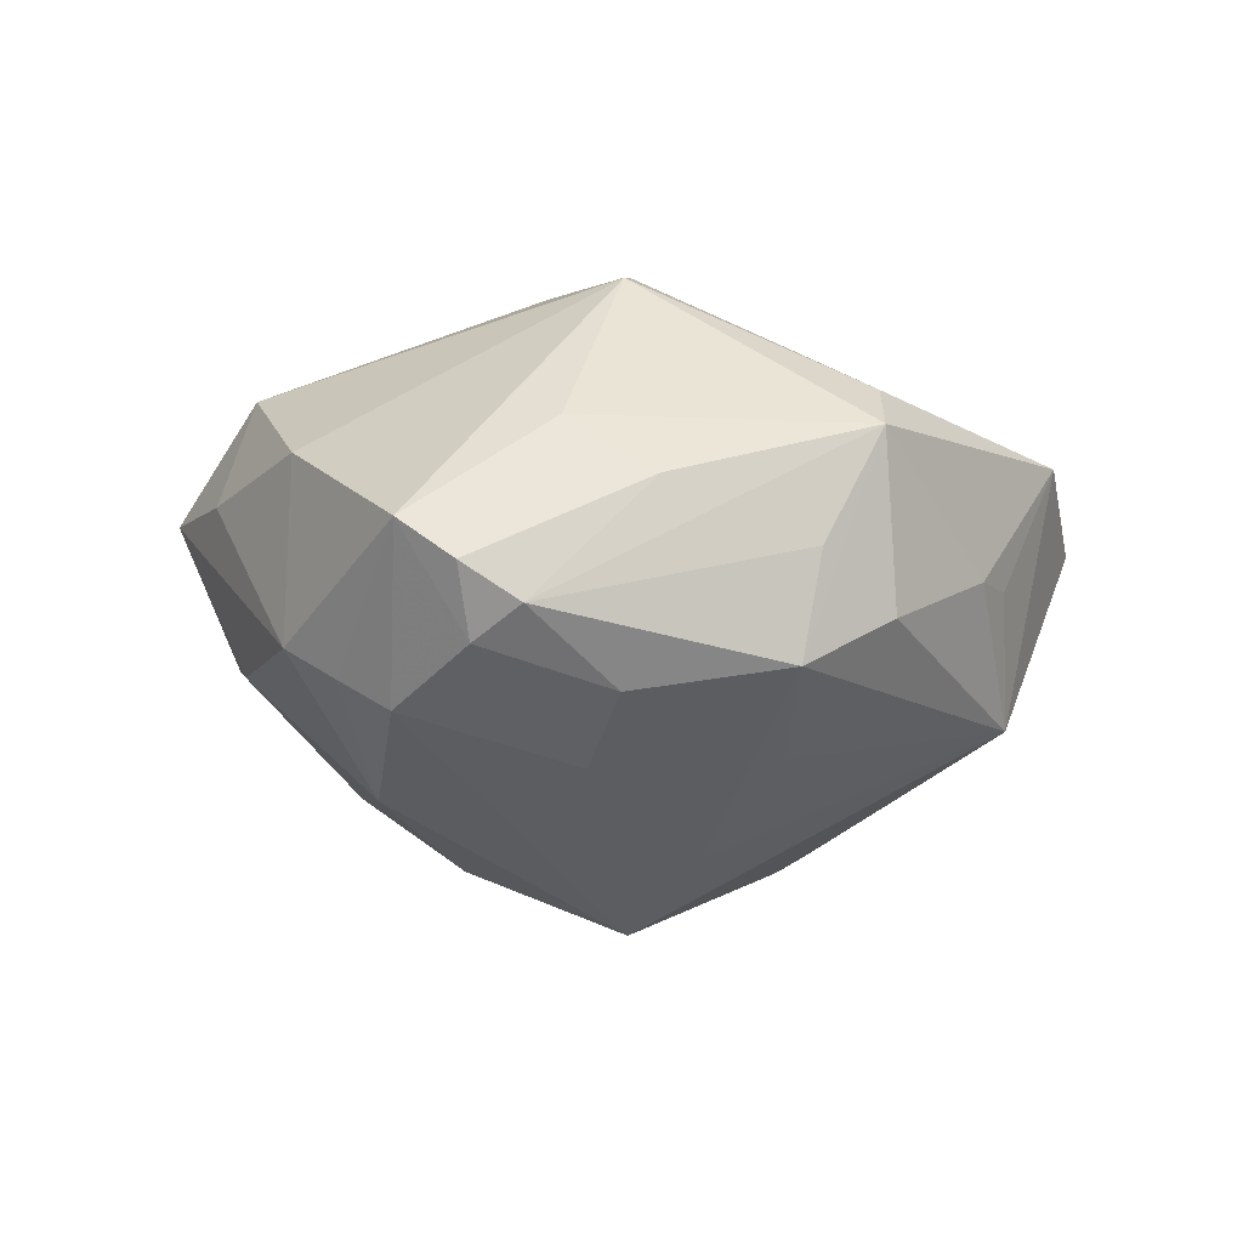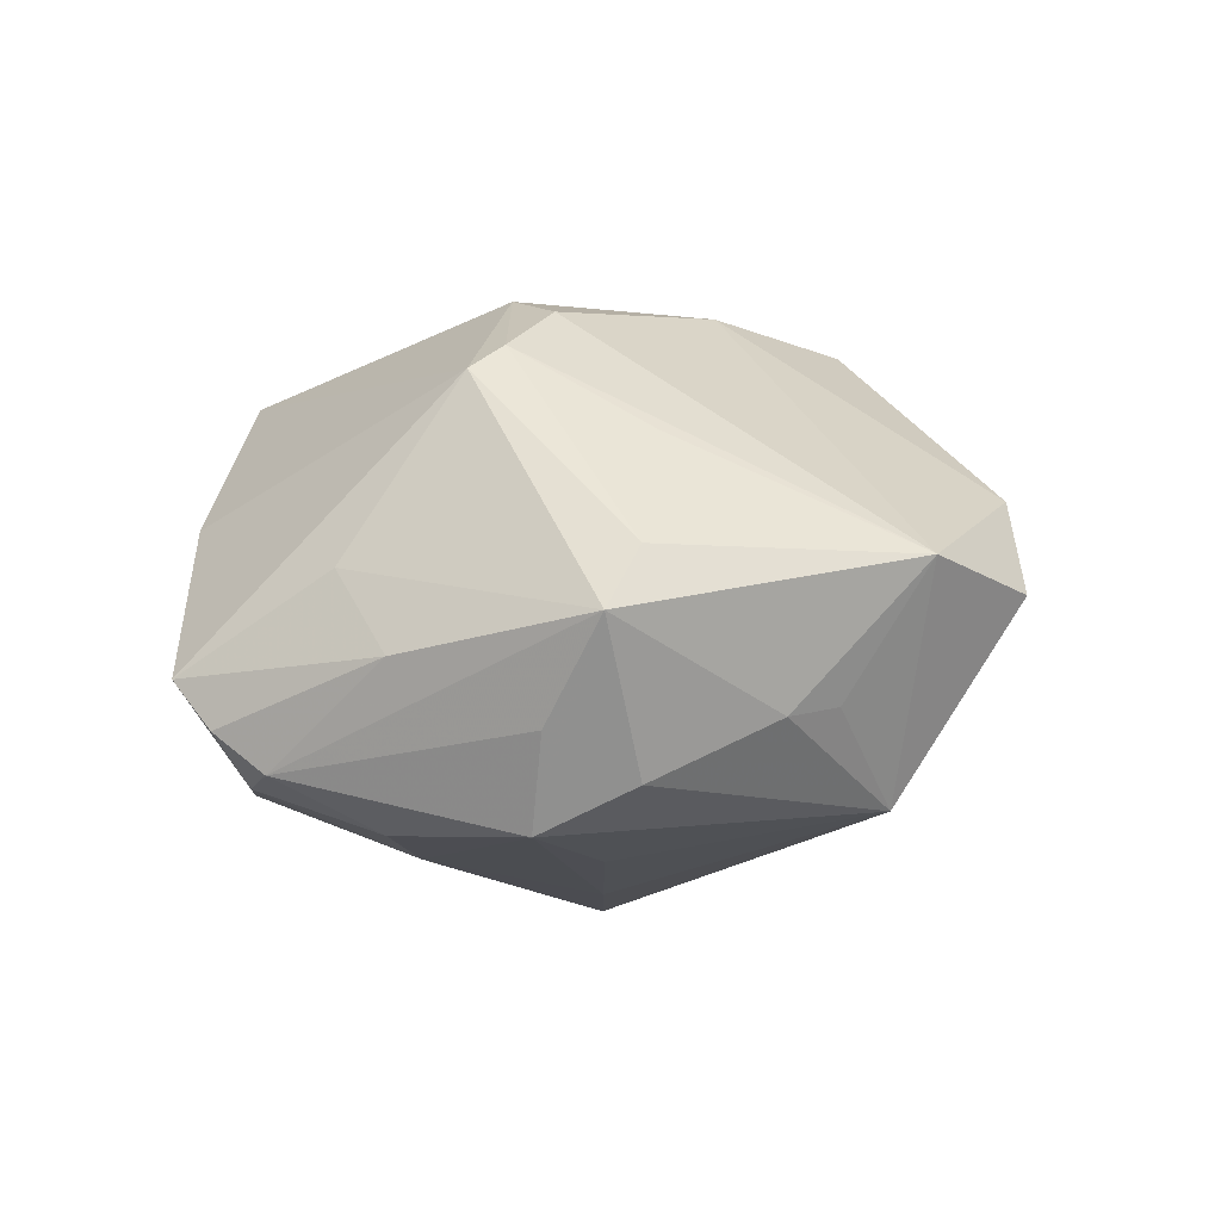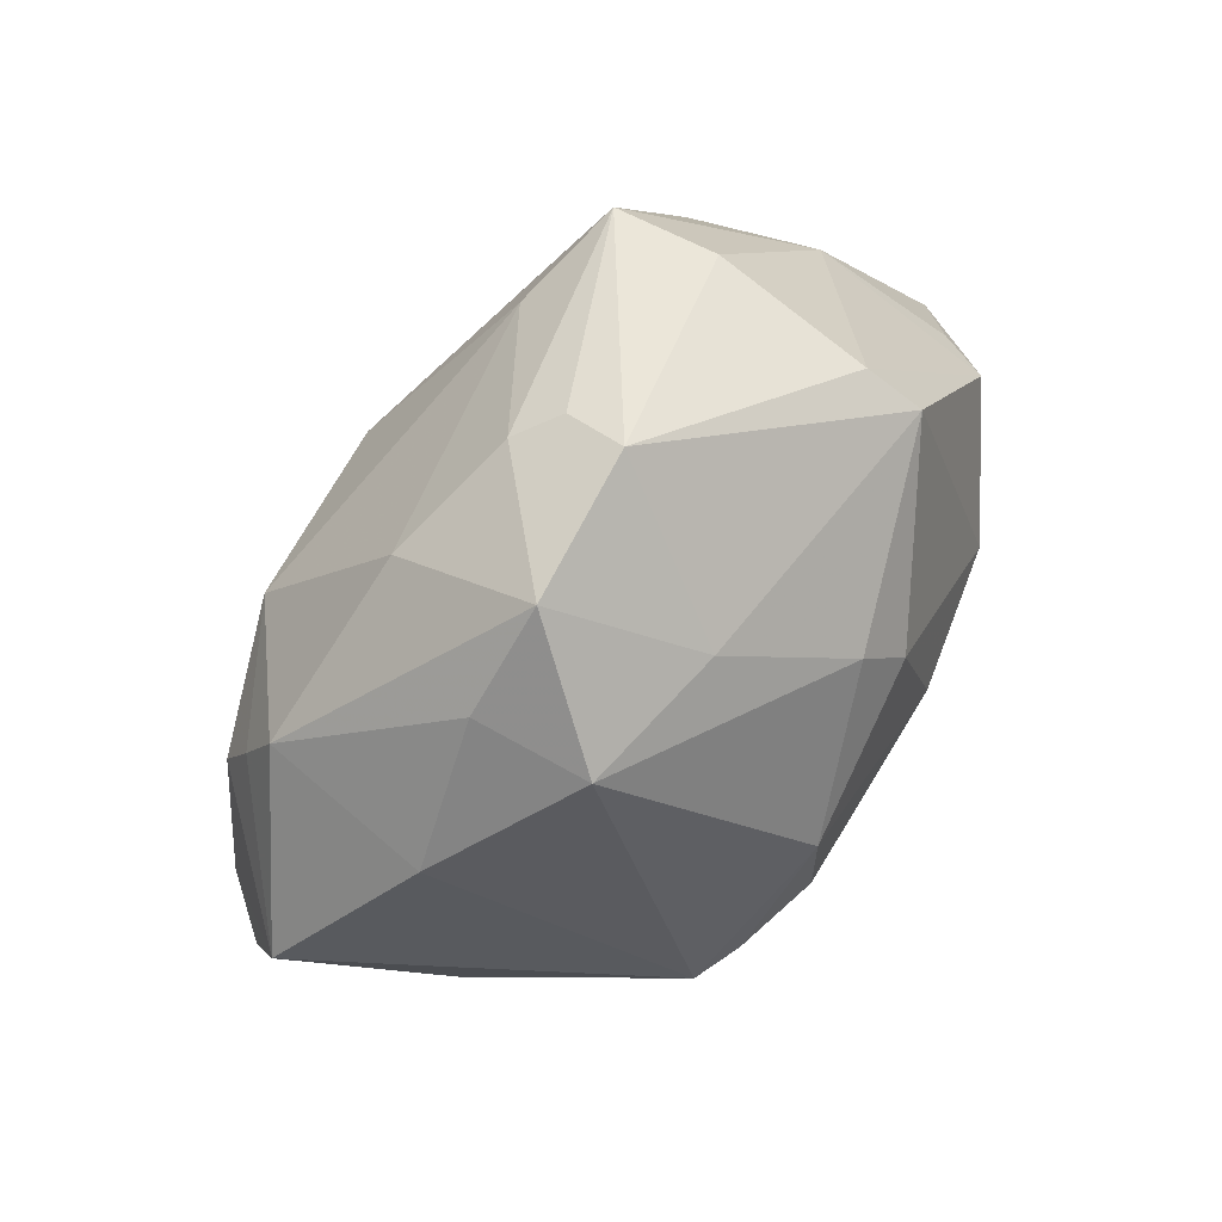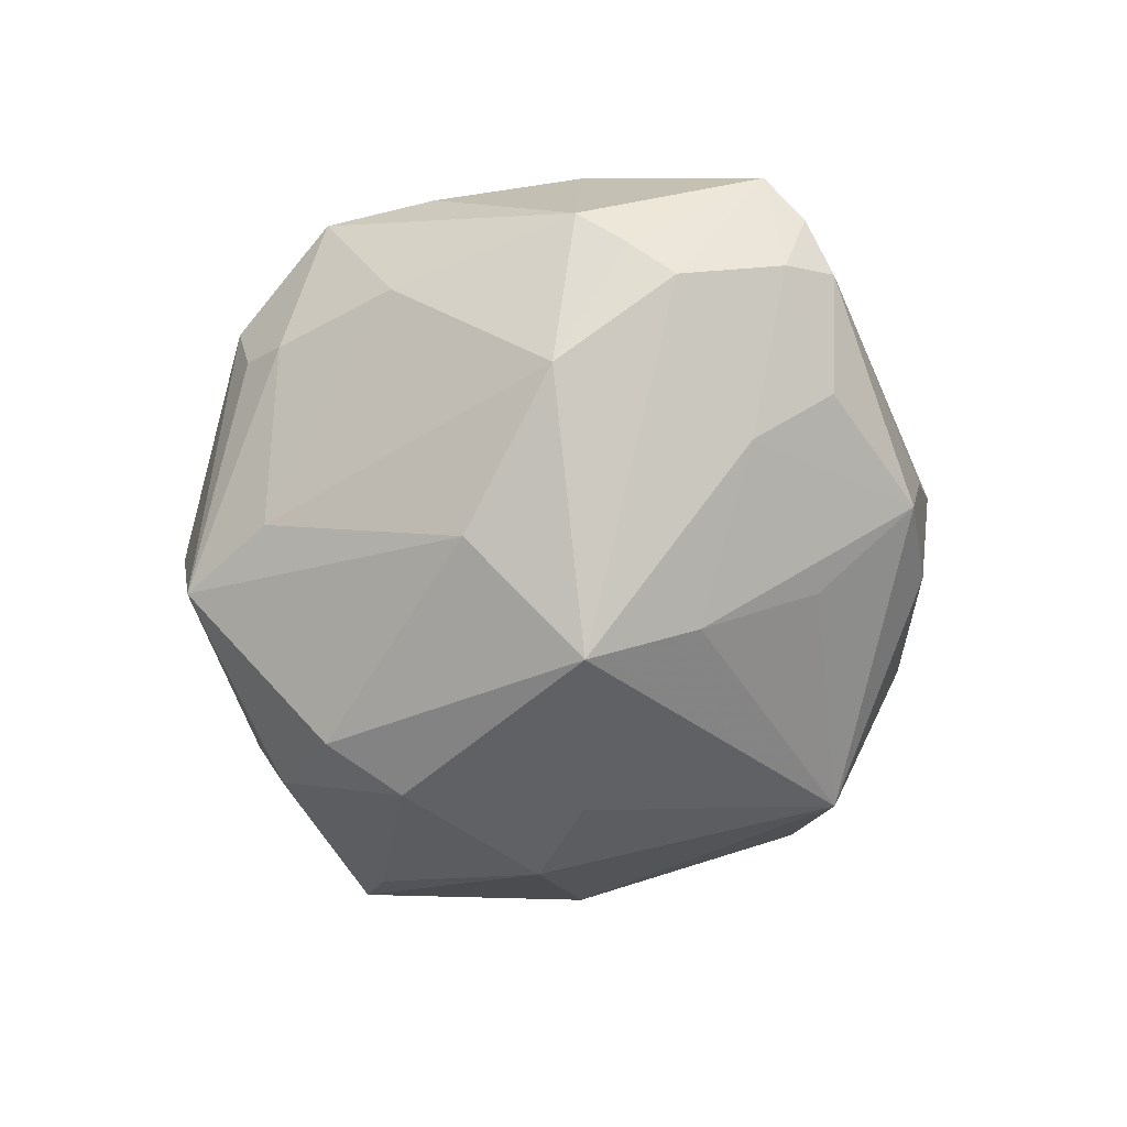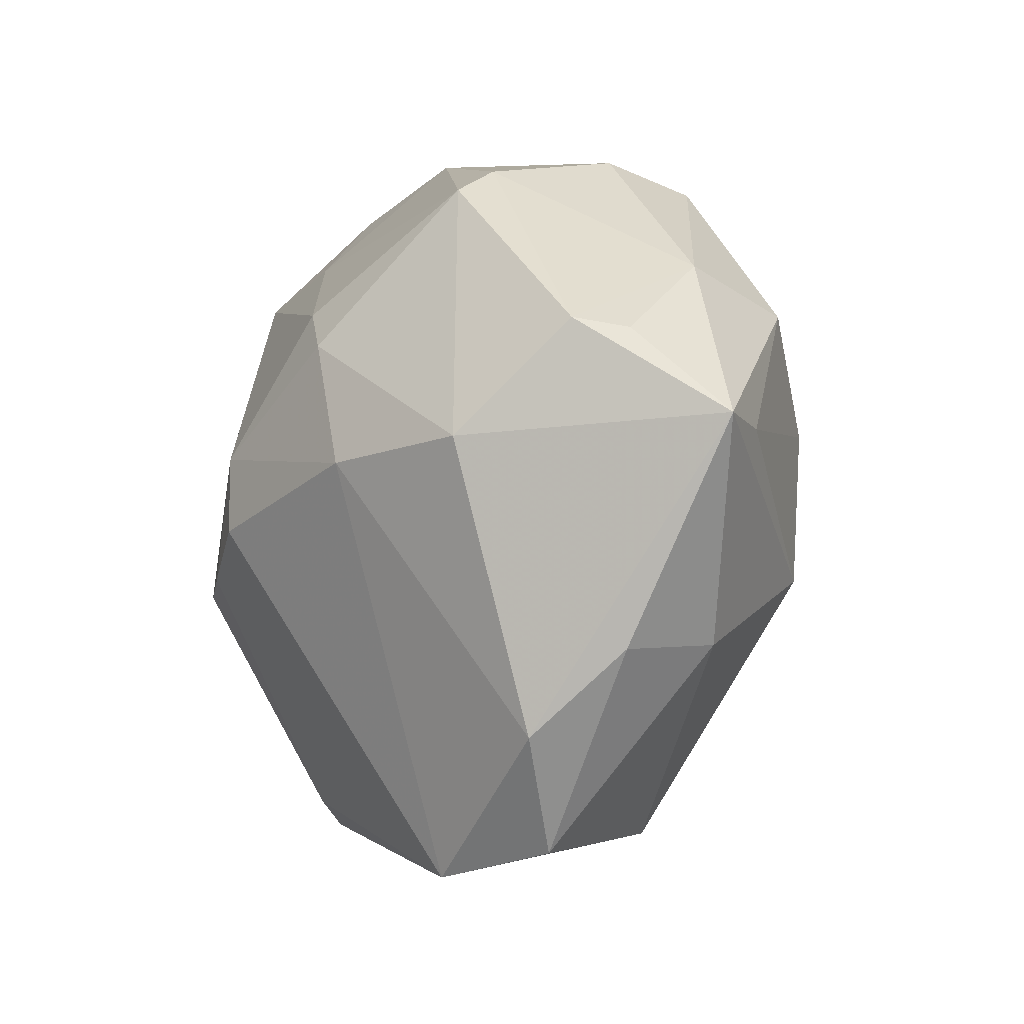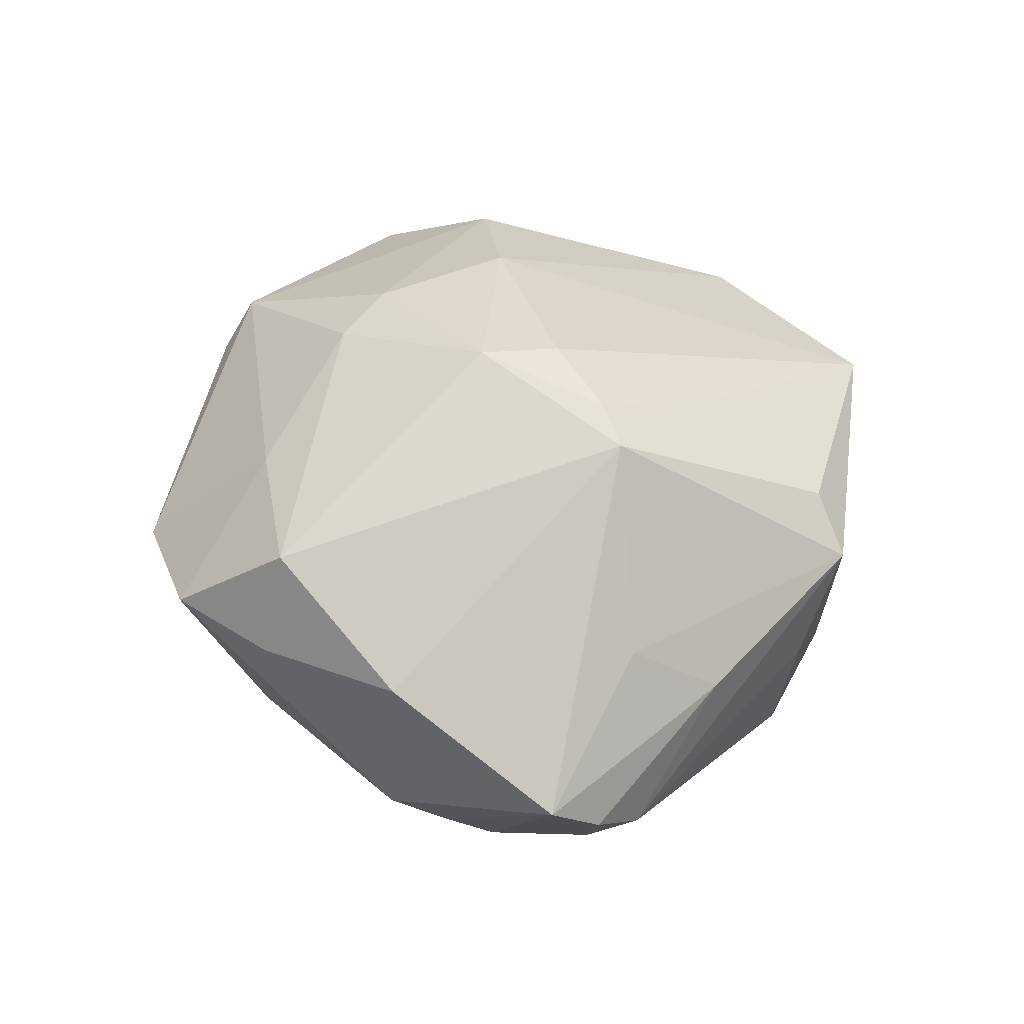
<metadata>
{"format":"obj","ext":"obj","renderer":"f3d","projection":"perspective","resolution":1024,"background":"white","views":[{"elev":-12.5,"azim":-67.3,"up":"+Z"},{"elev":13.9,"azim":-32.3,"up":"+Z"},{"elev":61.1,"azim":-50.5,"up":"+Y"},{"elev":-70.8,"azim":-117.2,"up":"+Z"},{"elev":-11.8,"azim":59.8,"up":"+Y"},{"elev":42.0,"azim":-96.3,"up":"+Z"}]}
</metadata>
<code>
v -0.03439 -0.01476 -0.01617
v -0.02907 0.03107 0.006876
v -0.0001662 -0.04125 -0.002091
v 0.002699 0.01943 0.02669
v -0.008125 -0.01219 -0.02797
v 0.04185 0.01089 0.008514
v -0.01014 0.02951 0.01903
v 0.008087 -0.04466 0.01223
v 0.02003 0.03408 0.01263
v -0.02625 0.02847 0.01833
v 0.04394 0.001193 -0.005928
v -0.03662 -0.01961 0.003138
v 0.0397 0.01166 0.01441
v 0.01329 -0.0003469 0.02858
v 0.008001 -0.03881 -0.01443
v -0.01717 -0.008738 0.02933
v -0.01877 -0.0359 -0.008026
v -0.02697 -0.03157 -0.00254
v -0.001714 -0.001815 -0.03432
v -0.02336 -0.03663 0.009371
v 0.03663 -0.02226 0.00594
v -0.008754 -0.02315 0.02231
v 0.02173 0.03042 0.01808
v -0.005493 0.044 0.004823
v -0.005959 -0.04078 -0.002255
v -0.03806 0.0179 -0.01023
v 0.03537 -0.02077 -0.005931
v -0.015 -0.02331 -0.01988
v 0.03233 0.01828 -0.01781
v -0.04937 0.0006711 -0.001917
v 0.02787 -0.03111 0.01265
v -0.03871 0.01715 0.008503
v -0.04464 -0.009812 -0.009681
v -0.01797 -0.03441 0.01446
v -0.04792 -0.004826 -0.006019
v 0.0237 0.007078 -0.02695
v -0.03841 0.006267 -0.0171
v -0.0368 -0.009872 0.009697
v -0.02677 -0.02932 -0.01354
v 0.01664 -0.01121 -0.02626
v -0.009122 0.03954 -0.005478
v 0.02113 -0.04252 0.006172
v -0.04366 -0.004187 -0.0127
v 0.0227 0.01678 -0.0254
v 0.02705 -0.01105 -0.02311
v 0.01877 0.03854 -0.003848
v 0.0061 0.03279 -0.01722
v 0.007787 0.01431 0.02837
v -0.008968 -0.004477 0.03148
v -0.02074 0.04051 0.007746
v -0.00499 0.04185 -0.002167
v 0.03591 0.02116 -0.003848
v 0.01775 0.03687 -0.01554
v -0.008871 0.004098 0.03153
v -0.005771 0.01444 -0.02752
v 0.0298 -5.414e-05 0.02301
v -0.02141 0.03163 -0.008911
v -0.02728 -0.008406 -0.0217
v 0.0498 0.0009196 0.001235
v -0.03841 0.01198 -0.01374
v -0.02219 -0.009988 0.02761
v -0.02551 0.01415 -0.02307
f 42 8 15
f 20 61 38
f 38 61 30
f 20 8 34
f 34 61 20
f 25 17 15
f 25 8 20
f 20 17 25
f 15 17 39
f 39 17 20
f 36 44 29
f 19 44 36
f 36 45 19
f 40 15 19
f 19 45 40
f 40 45 15
f 57 62 26
f 26 50 57
f 19 62 55
f 55 44 19
f 30 61 32
f 32 26 30
f 10 32 61
f 46 9 52
f 52 9 13
f 29 52 59
f 13 56 59
f 15 45 27
f 27 42 15
f 21 42 27
f 27 59 21
f 45 59 27
f 8 42 31
f 31 42 21
f 21 59 31
f 31 59 56
f 57 50 41
f 12 33 20
f 20 38 12
f 12 38 30
f 37 62 19
f 15 8 3
f 3 25 15
f 8 25 3
f 19 15 5
f 58 37 19
f 19 5 58
f 58 5 39
f 20 33 18
f 18 39 20
f 33 39 18
f 50 26 2
f 26 32 2
f 2 10 50
f 32 10 2
f 50 10 7
f 29 59 11
f 11 59 45
f 11 36 29
f 45 36 11
f 6 52 13
f 13 59 6
f 6 59 52
f 8 49 16
f 61 34 16
f 8 31 14
f 14 49 8
f 14 31 56
f 14 56 48
f 4 7 10
f 24 9 46
f 50 7 24
f 47 62 57
f 57 41 47
f 47 55 62
f 60 26 62
f 62 37 60
f 30 26 60
f 60 37 30
f 35 12 30
f 33 12 35
f 15 39 28
f 28 5 15
f 39 5 28
f 1 39 33
f 1 58 39
f 22 34 8
f 8 16 22
f 22 16 34
f 54 16 49
f 54 4 10
f 54 10 61
f 61 16 54
f 48 4 54
f 54 14 48
f 49 14 54
f 51 41 50
f 50 24 51
f 9 24 23
f 23 24 7
f 7 4 23
f 23 4 48
f 48 56 23
f 13 9 23
f 23 56 13
f 53 47 41
f 41 51 53
f 29 44 53
f 53 24 46
f 53 51 24
f 44 55 53
f 55 47 53
f 46 52 53
f 53 52 29
f 37 58 43
f 58 1 43
f 43 1 33
f 33 35 43
f 30 37 43
f 43 35 30

</code>
